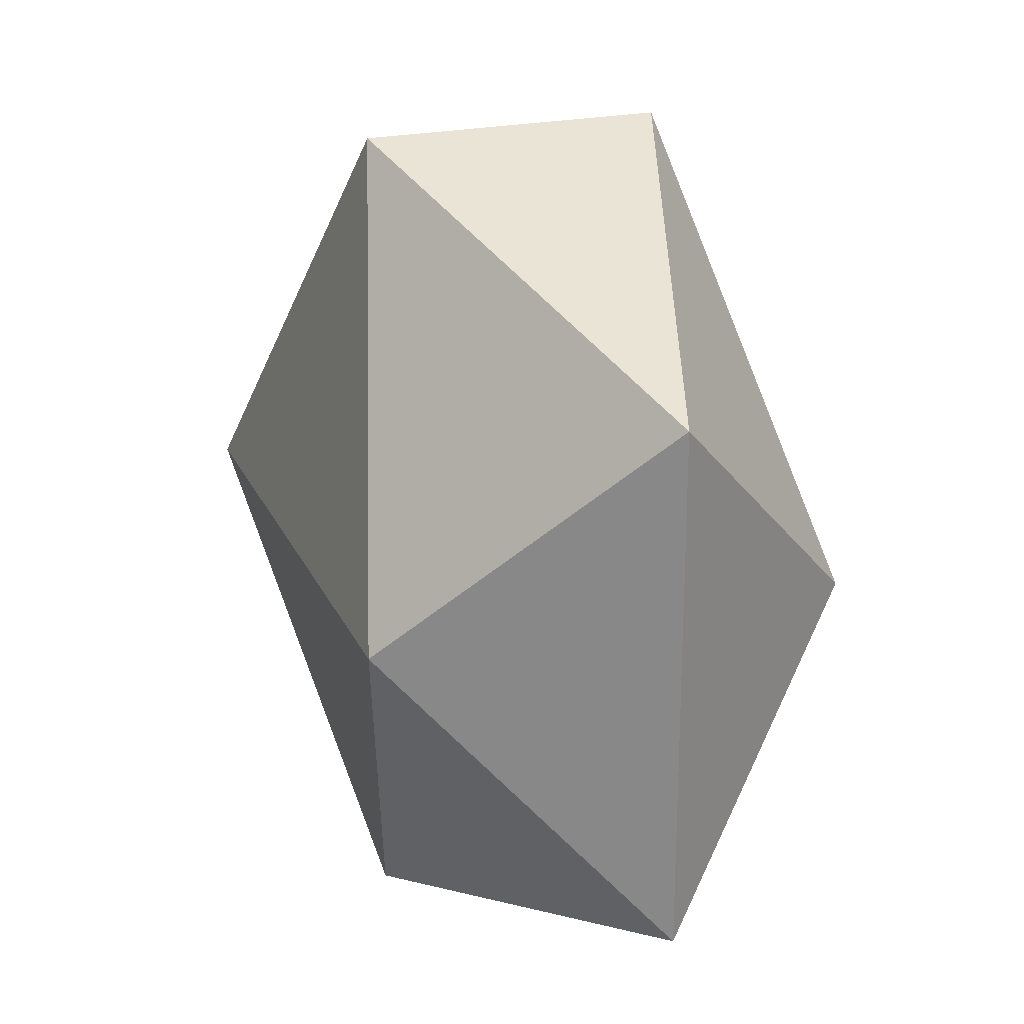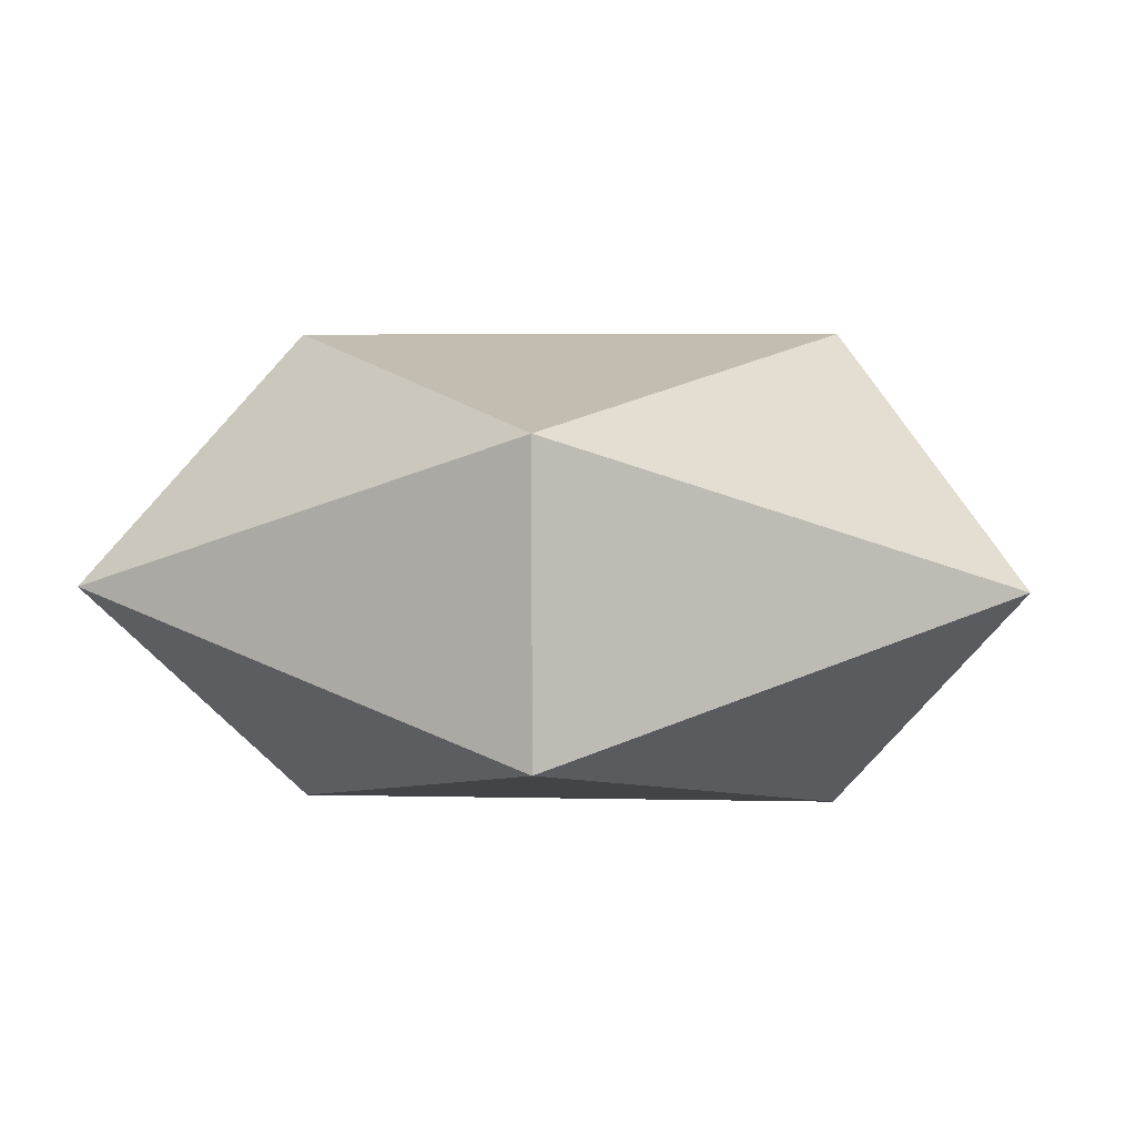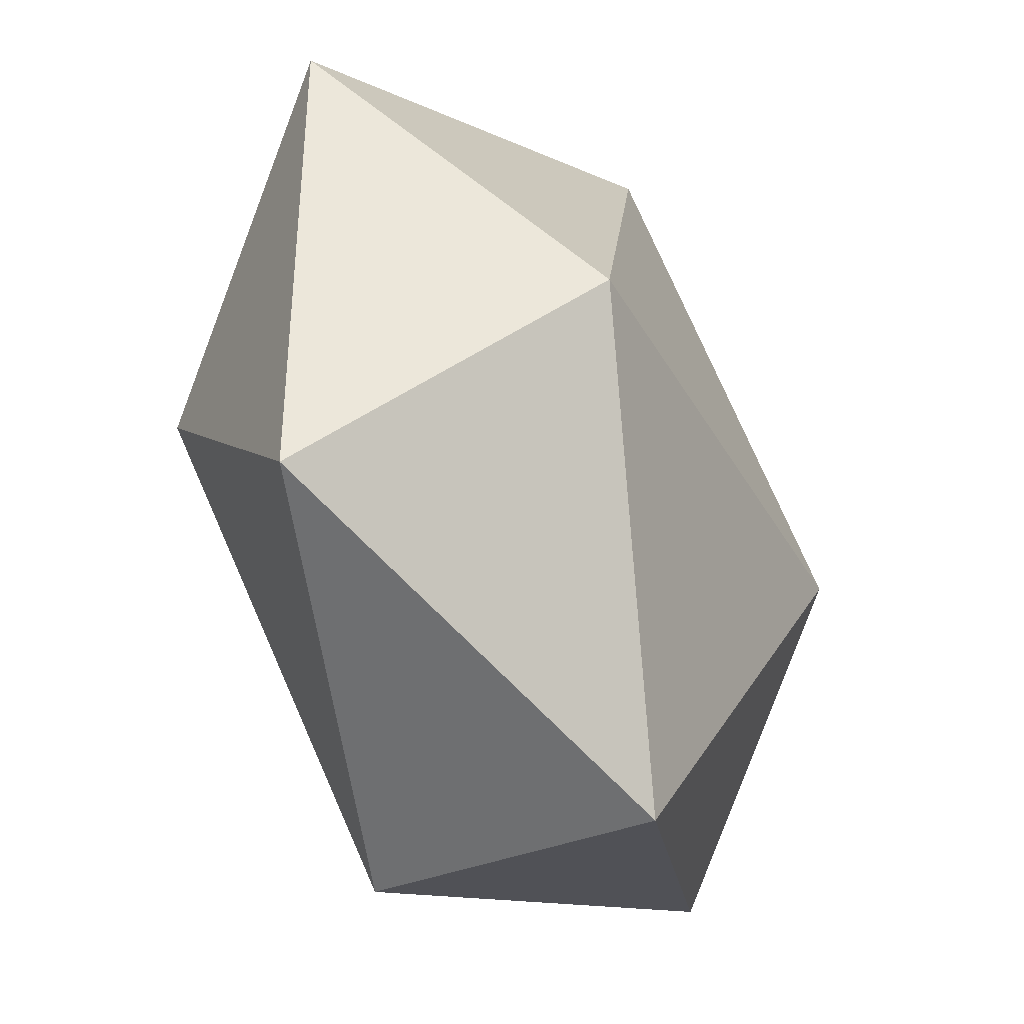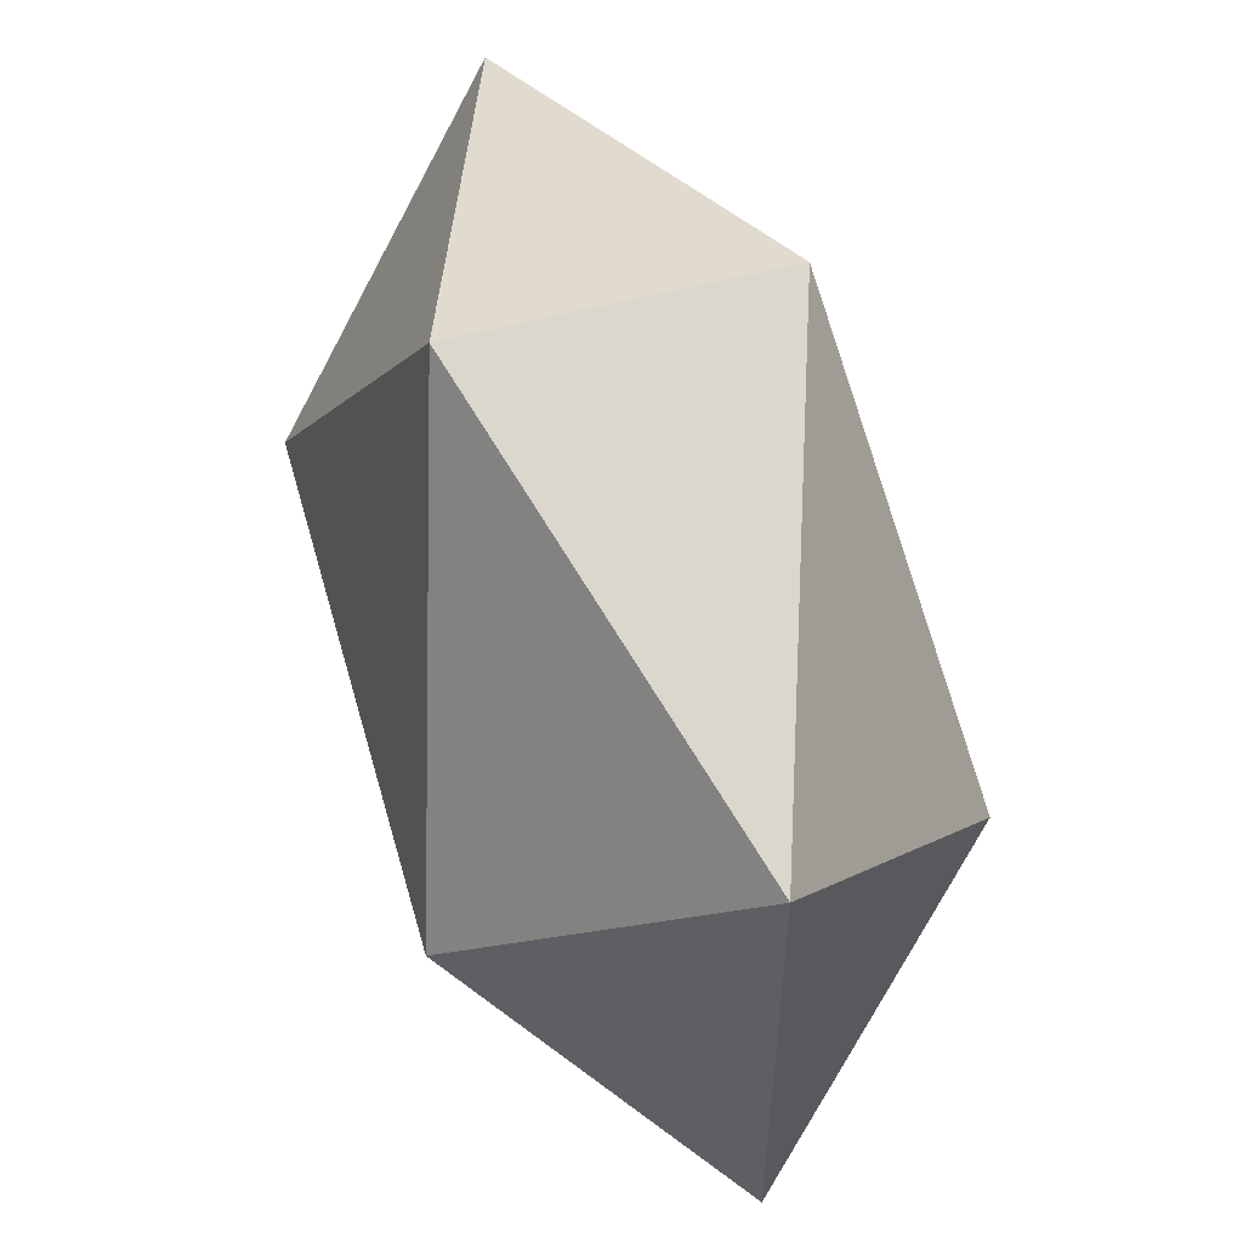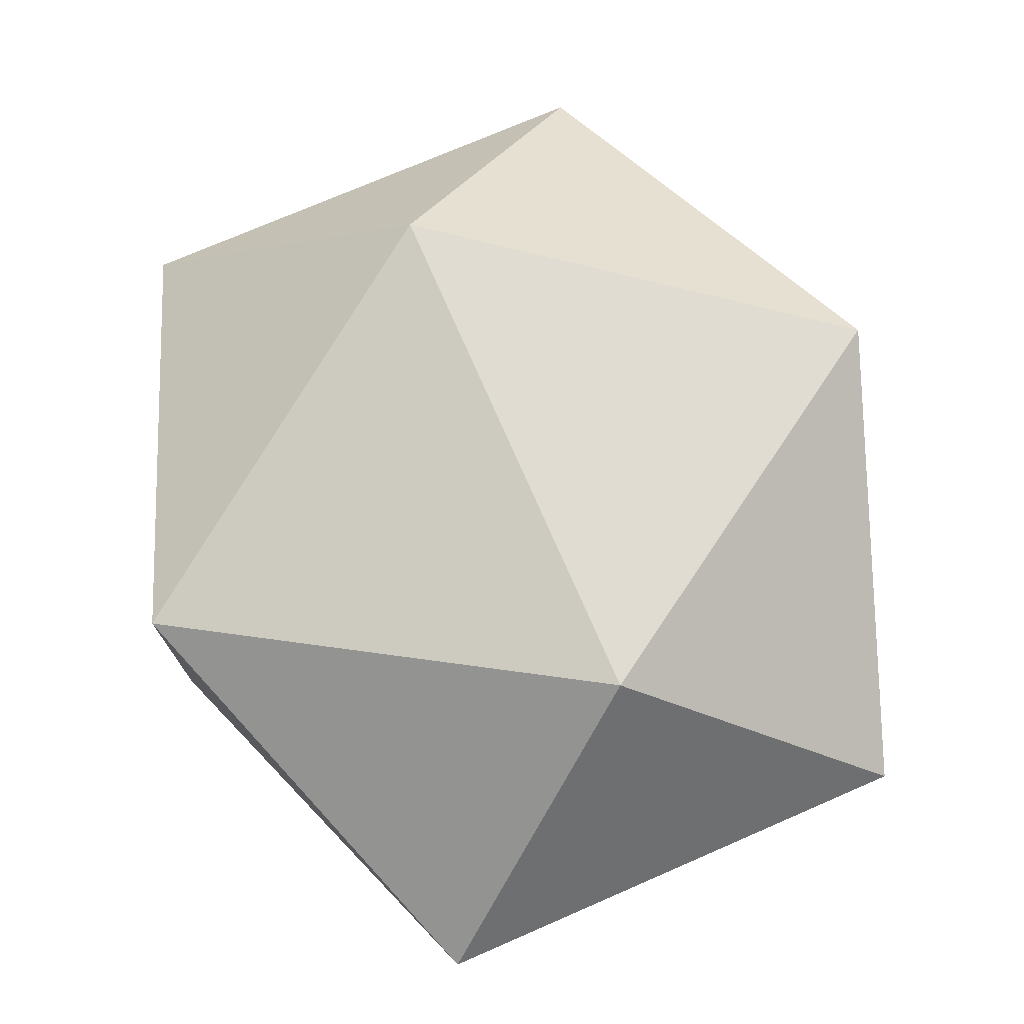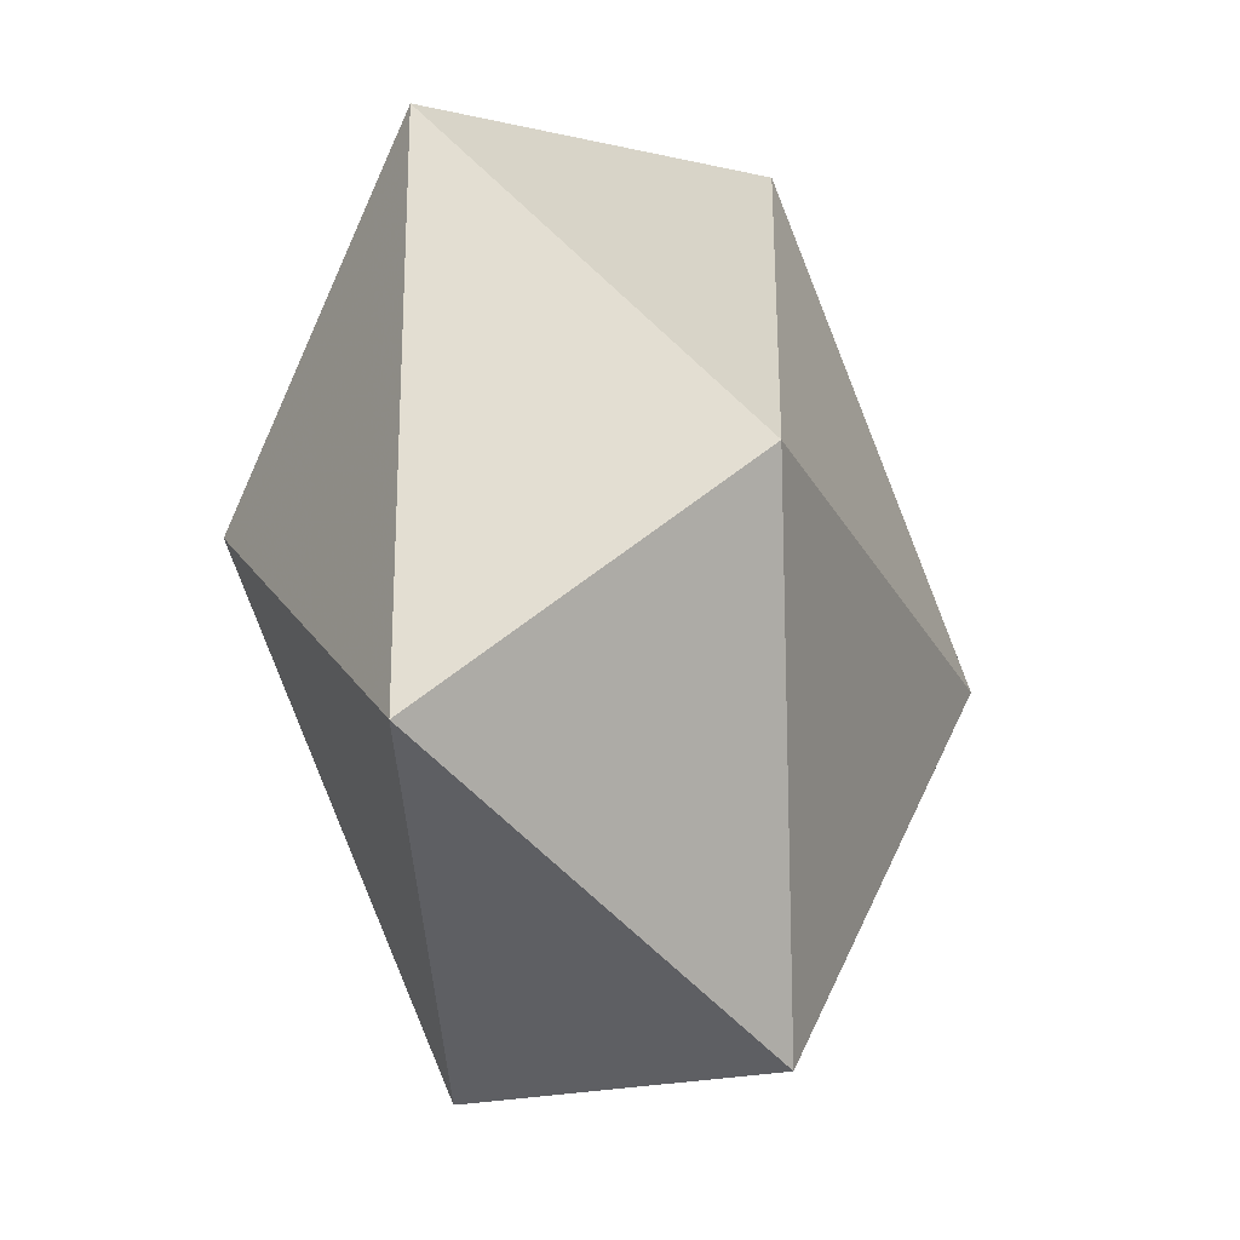
<metadata>
{"format":"obj","ext":"obj","renderer":"f3d","projection":"perspective","resolution":1024,"background":"white","views":[{"elev":23.6,"azim":70.1,"up":"+Z"},{"elev":4.5,"azim":-175.7,"up":"+Y"},{"elev":-38.2,"azim":-63.3,"up":"+Z"},{"elev":54.7,"azim":-105.7,"up":"+Z"},{"elev":73.9,"azim":66.5,"up":"+Y"},{"elev":-23.6,"azim":111.5,"up":"+Z"}]}
</metadata>
<code>
g Platonic
v 0 37.55 99.45
v 0 -51.65 99.45
v 133.2 -7.049 51.75
v 133.2 -7.049 -102.6
v 0 37.55 -150.3
v 0 -51.65 -150.3
v -133.2 -7.049 -102.6
v -133.2 -7.049 51.75
v 82.35 65.12 -25.42
v -82.35 65.12 -25.42
v -82.35 -79.22 -25.42
v 82.35 -79.22 -25.42
f 1 9 10
f 1 3 9
f 3 4 9
f 4 5 9
f 5 10 9
f 7 10 5
f 8 10 7
f 8 1 10
f 2 11 12
f 2 12 3
f 12 4 3
f 12 6 4
f 12 11 6
f 11 7 6
f 11 8 7
f 11 2 8
f 1 8 2
f 1 2 3
f 4 6 5
f 6 7 5

</code>
